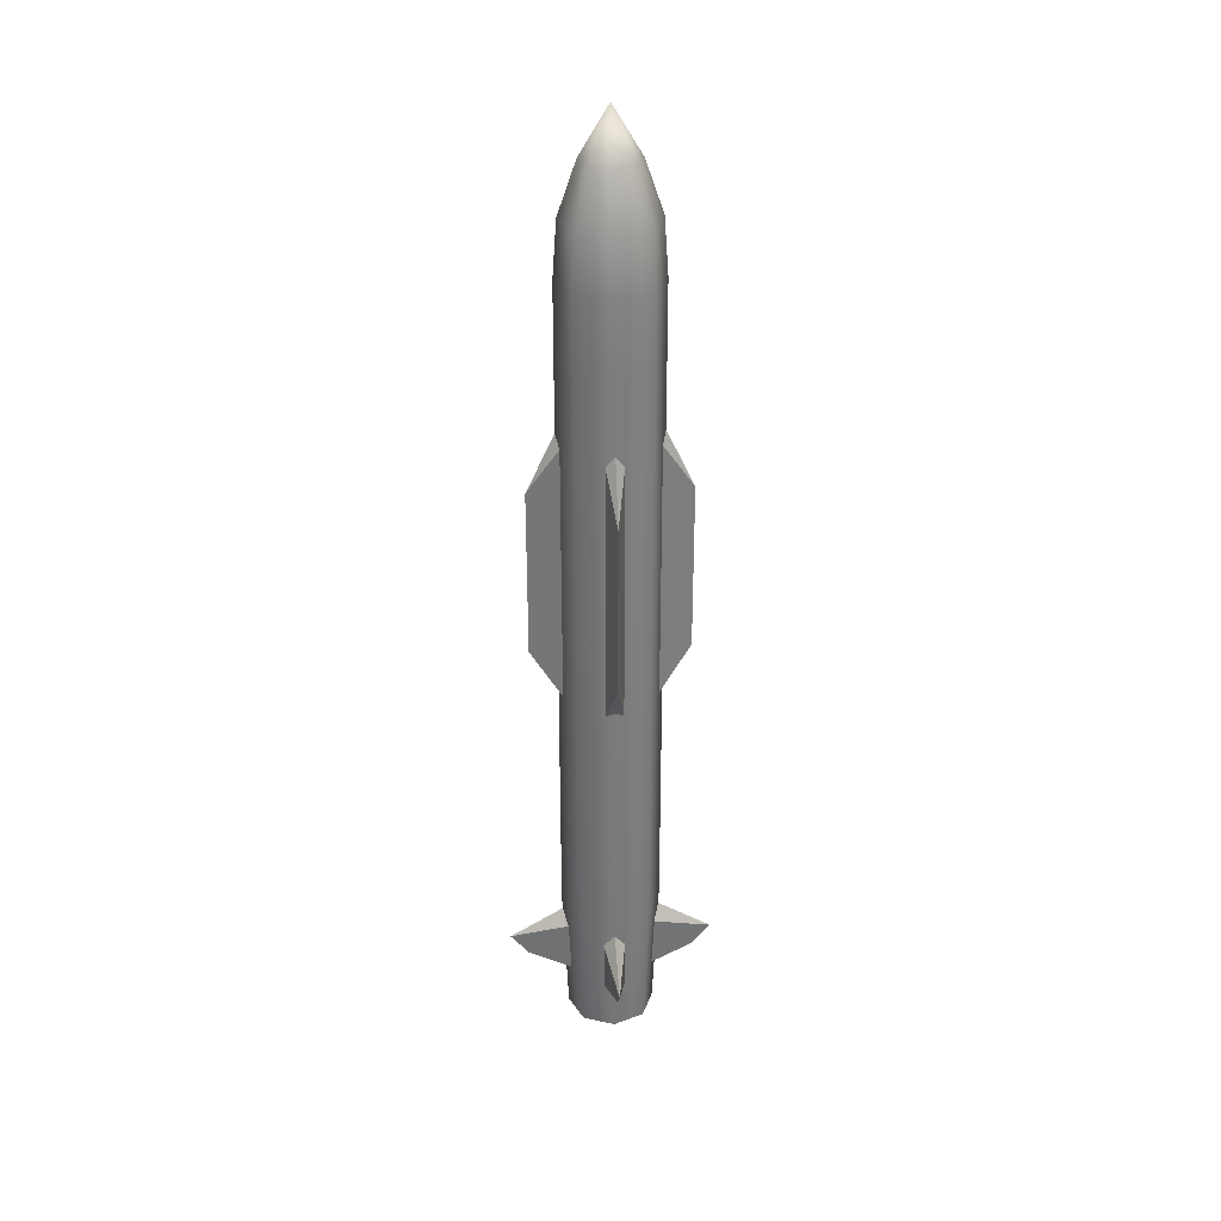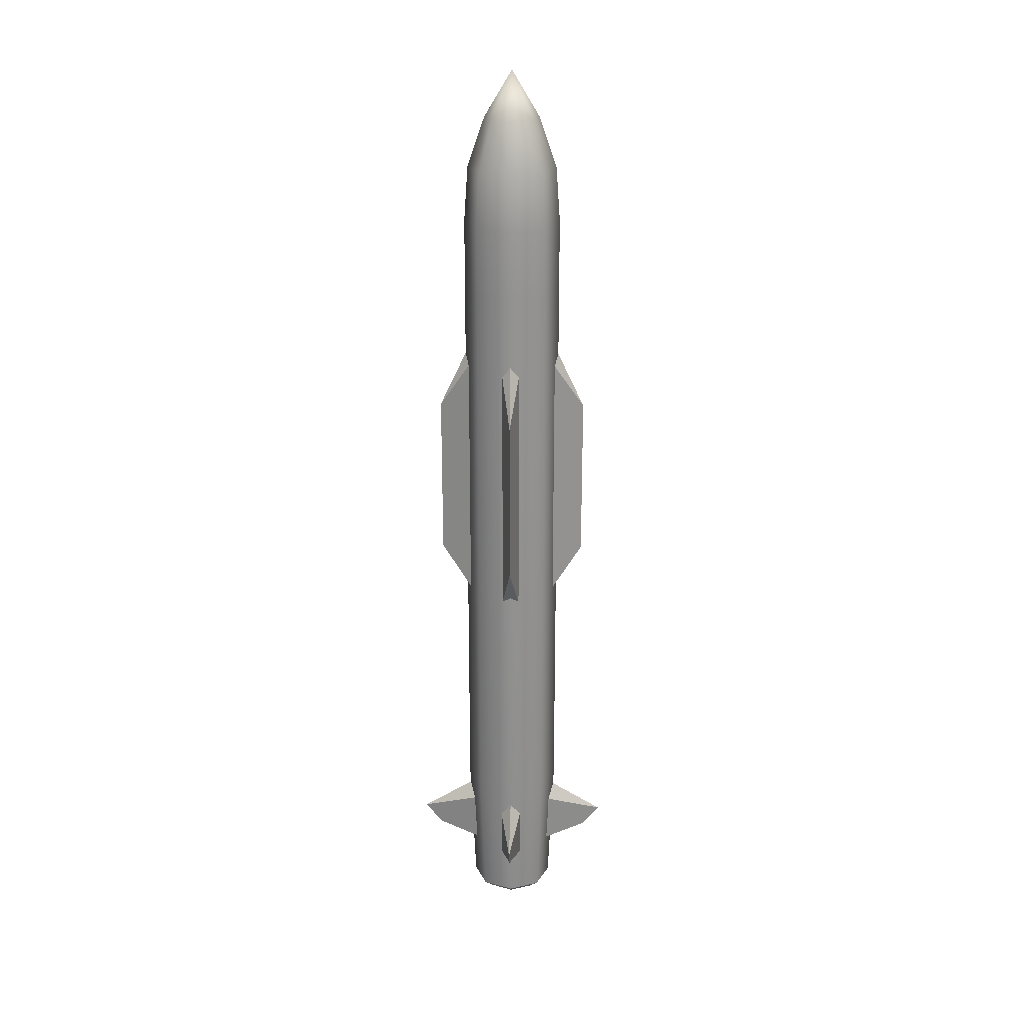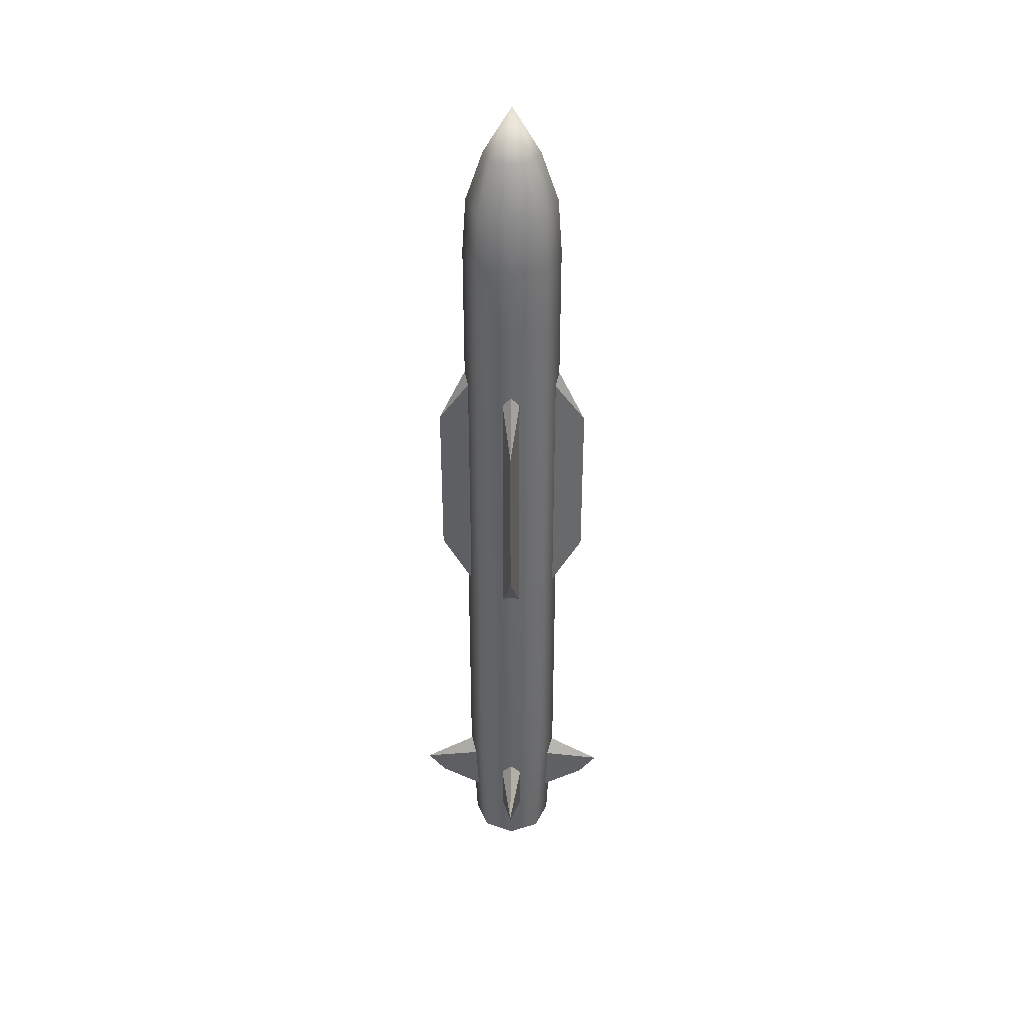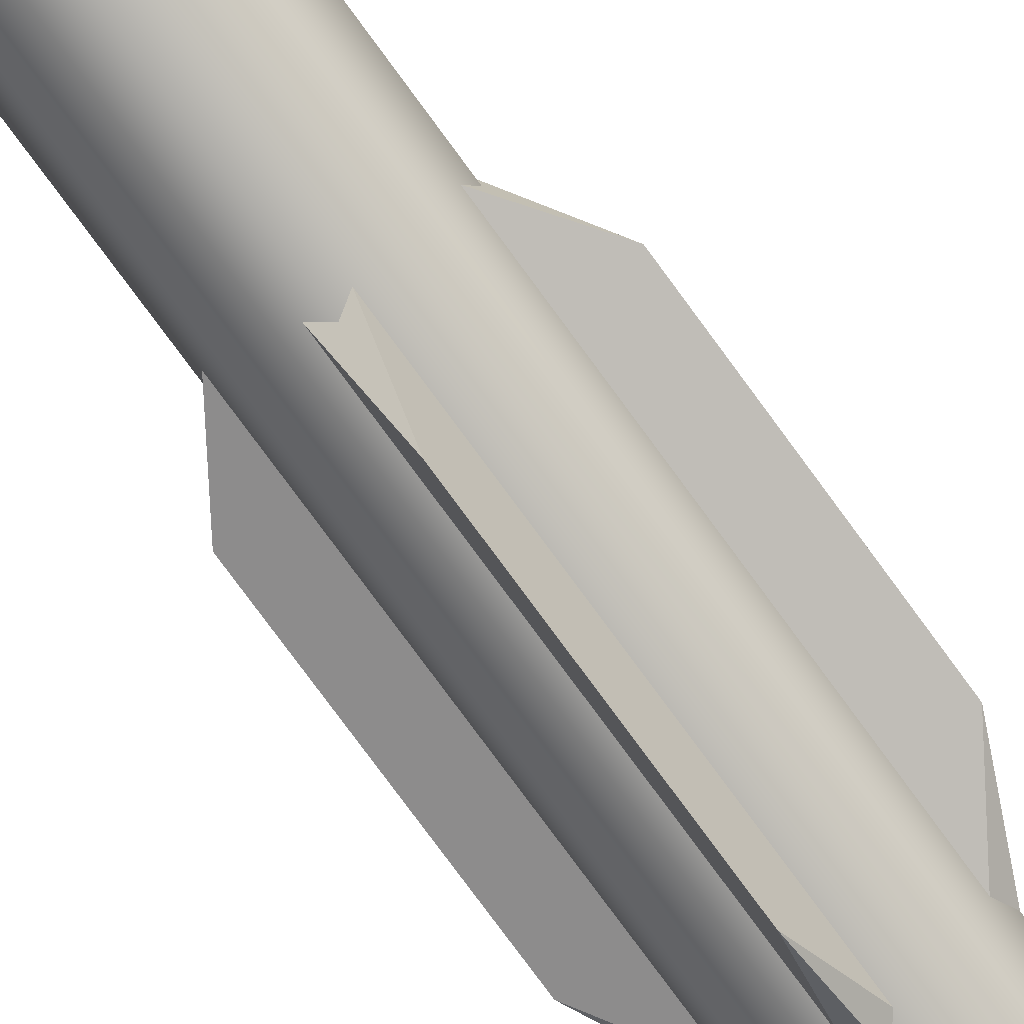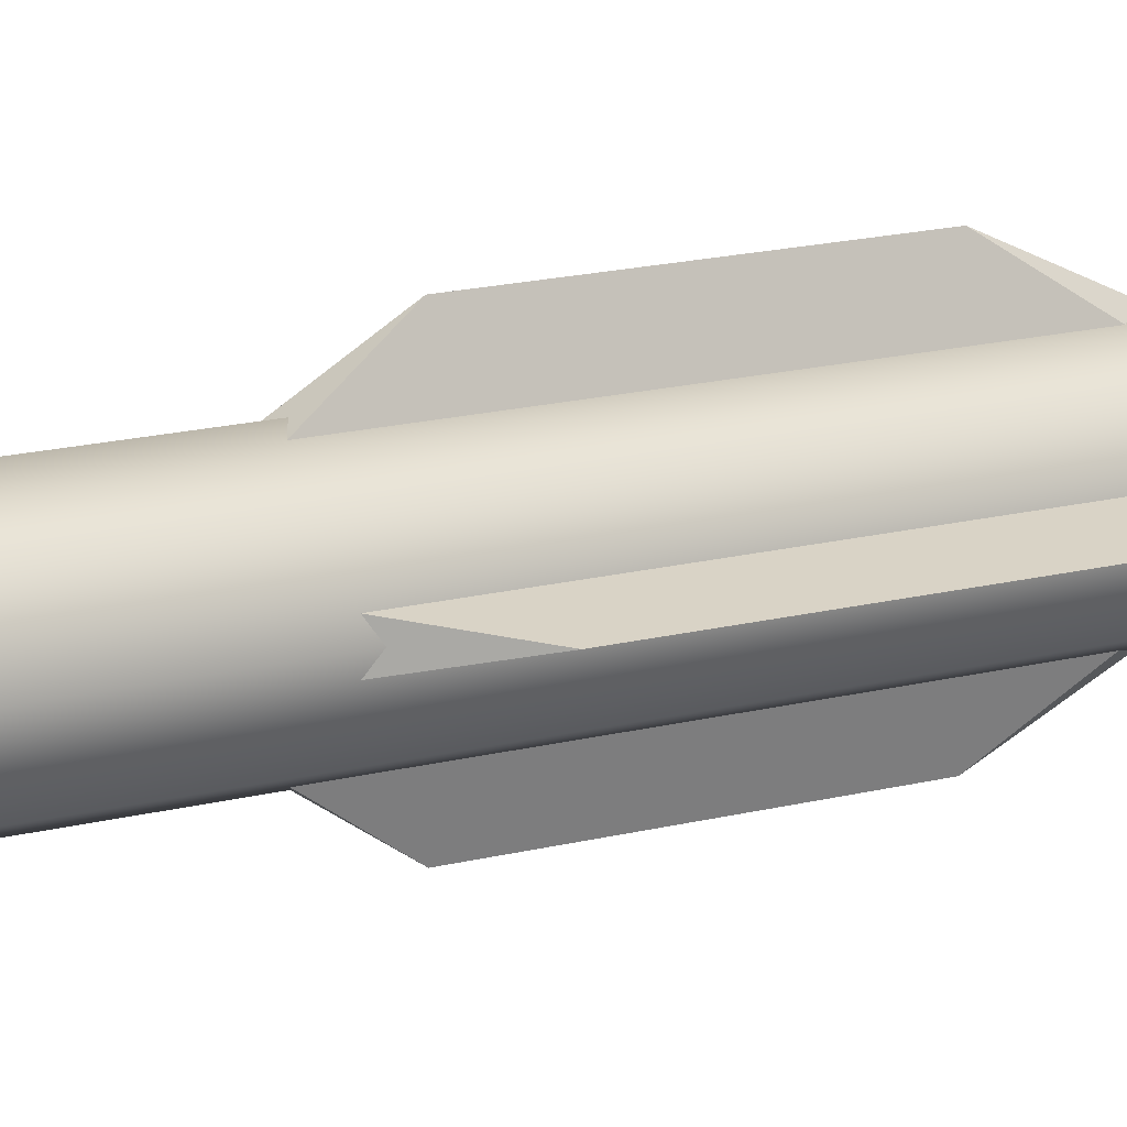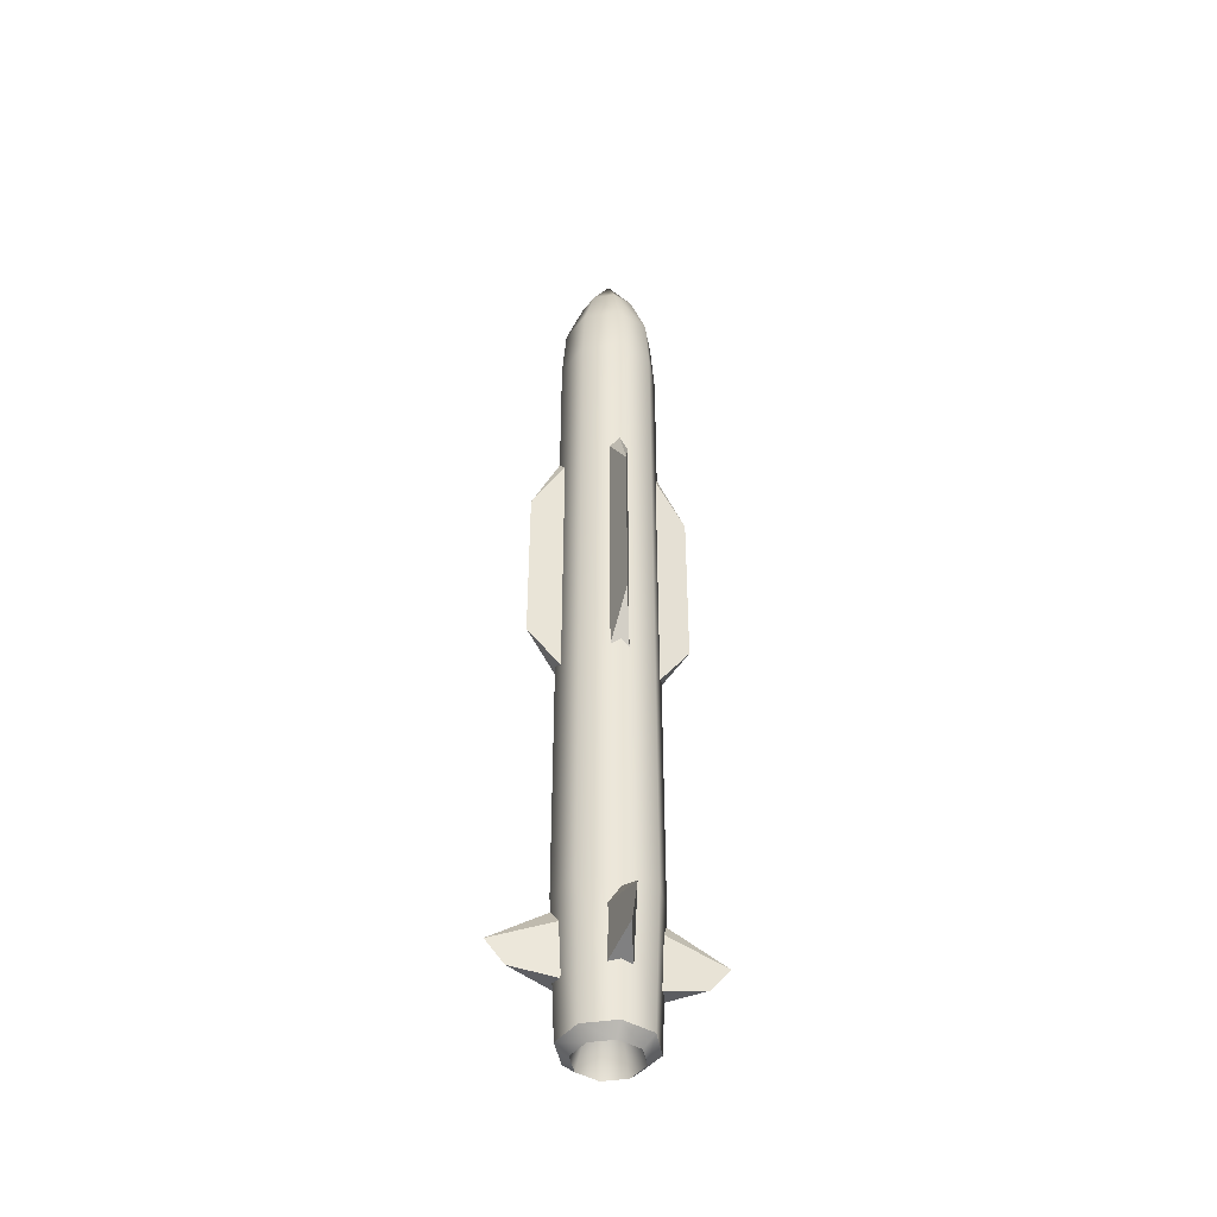
<metadata>
{"format":"obj","ext":"obj","renderer":"f3d","projection":"perspective","resolution":1024,"background":"white","views":[{"elev":31.3,"azim":-5.1,"up":"+Z"},{"elev":23.7,"azim":1.9,"up":"+Z"},{"elev":37.7,"azim":1.2,"up":"+Z"},{"elev":-76.4,"azim":-143.9,"up":"+Y"},{"elev":14.3,"azim":-121.4,"up":"+Y"},{"elev":-43.5,"azim":167.3,"up":"+Z"}]}
</metadata>
<code>
o m_HE_CruiseMissile_113_Missile_Instance.001
v 0.1551 -1e-06 1.148
v 0.1096 -0.1096 0.9263
v 0.1551 -1e-06 0.9263
v 0.1096 -0.1096 1.148
v 1e-06 -0.1551 0.9263
v 1e-06 -0.1551 1.148
v -0.1096 -0.1096 0.9263
v -0.1096 -0.1096 1.148
v -0.1551 -0 0.9263
v -0.1551 -0 1.148
v -0.1096 0.1096 0.9263
v -0.1096 0.1096 1.148
v 1e-06 0.1551 0.9263
v 1e-06 0.1551 1.148
v 0.1096 0.1096 0.9263
v 0.1096 0.1096 1.148
v 1e-06 -0 1.63
v 1e-06 0.08815 1.483
v -0.06233 0.06233 1.483
v -0.1009 0.1009 1.324
v -0.1427 -0 1.324
v -0.1551 -0 1.148
v -0.1096 -0.1096 1.148
v -0.1009 -0.1009 1.324
v 1e-06 -0.1551 1.148
v 1e-06 -0.1427 1.324
v 0.1096 -0.1096 1.148
v 0.1009 -0.1009 1.324
v 0.1551 -1e-06 1.148
v 0.1427 -1e-06 1.324
v -0.1096 0.1096 1.148
v 1e-06 0.1427 1.324
v 1e-06 0.1551 1.148
v 0.1009 0.1009 1.324
v 0.1096 0.1096 1.148
v 0.06233 -0.06233 1.483
v 0.08815 -0 1.483
v 1e-06 -0.08815 1.483
v -0.06233 -0.06233 1.483
v -0.08815 -0 1.483
v 0.06233 0.06233 1.483
v 0.09651 -0.09652 -1.364
v 0.09807 -2e-06 -1.397
v 0.1365 -2e-06 -1.364
v 0.06935 -0.06935 -1.397
v 0.06935 0.06935 -1.397
v 0.09651 0.09651 -1.364
v -1e-06 0.09807 -1.397
v -1e-06 0.1365 -1.364
v -0.06935 0.06935 -1.397
v -0.09652 0.09651 -1.364
v -0.09807 -2e-06 -1.397
v -0.1365 -2e-06 -1.364
v -0.06935 -0.06935 -1.397
v -0.09652 -0.09652 -1.364
v -2e-06 -0.09807 -1.397
v -2e-06 -0.1365 -1.364
v 0.06935 -0.06935 -1.397
v -1e-06 -2e-06 -1.075
v 0.09807 -2e-06 -1.397
v 0.06935 0.06935 -1.397
v -1e-06 0.09807 -1.397
v -0.06935 0.06935 -1.397
v -0.09807 -2e-06 -1.397
v -0.06935 -0.06935 -1.397
v -2e-06 -0.09807 -1.397
v 0.1365 -2e-06 -1.364
v 0.1096 -0.1096 -0.9346
v 0.09651 -0.09652 -1.364
v 0.1551 -2e-06 -0.9346
v -1e-06 -0.1551 -0.9346
v -2e-06 -0.1365 -1.364
v -0.1096 -0.1096 -0.9346
v -0.09652 -0.09652 -1.364
v -0.1551 -1e-06 -0.9346
v -0.1365 -2e-06 -1.364
v 0.09651 0.09651 -1.364
v 0.1096 0.1096 -0.9346
v -1e-06 0.1365 -1.364
v -1e-06 0.1551 -0.9346
v -0.09652 0.09651 -1.364
v -0.1096 0.1096 -0.9346
v -0.1365 -2e-06 -1.364
v -0.1096 0.1096 -0.9346
v -0.09652 0.09651 -1.364
v -0.1551 -1e-06 -0.9346
v 0.04258 -0.08913 -1.212
v -1e-06 -0.2635 -1.159
v -0.04258 -0.08913 -1.212
v -1e-06 -0.2635 -1.159
v -0.04258 -0.08913 -1.017
v -0.04258 -0.08913 -1.212
v -1e-06 -0.3214 -1.088
v 0.04258 -0.08913 -1.212
v -1e-06 -0.3214 -1.088
v -1e-06 -0.2635 -1.159
v 0.04258 -0.08913 -1.017
v 0.08913 0.04258 -1.212
v 0.2635 -0 -1.159
v 0.08913 -0.04258 -1.212
v 0.2635 -0 -1.159
v 0.08913 -0.04258 -1.017
v 0.08913 -0.04258 -1.212
v 0.3214 -1e-06 -1.088
v 0.08913 0.04258 -1.212
v 0.3214 -1e-06 -1.088
v 0.2635 -0 -1.159
v 0.08913 0.04258 -1.017
v -0.04258 0.08913 -1.212
v 0 0.2635 -1.159
v 0.04258 0.08913 -1.212
v 0 0.2635 -1.159
v 0.04258 0.08913 -1.017
v 0.04258 0.08913 -1.212
v 0 0.3215 -1.088
v -0.04258 0.08913 -1.212
v 0 0.3215 -1.088
v 0 0.2635 -1.159
v -0.04258 0.08913 -1.017
v -0.08913 -0.04258 -1.212
v -0.2635 1e-06 -1.159
v -0.08913 0.04258 -1.212
v -0.2635 1e-06 -1.159
v -0.08913 0.04258 -1.017
v -0.08913 0.04258 -1.212
v -0.3215 1e-06 -1.088
v -0.08913 -0.04258 -1.212
v -0.3215 1e-06 -1.088
v -0.2635 1e-06 -1.159
v -0.08913 -0.04258 -1.017
v 0.04258 0.08913 0.7436
v -0 0.2411 -0.01362
v 0.04258 0.08913 -0.2398
v -0 0.2411 -0.01362
v -0.04258 0.08913 -0.2398
v 0.2411 -0 0.5137
v 0.08913 -0.04258 0.7436
v 0.08913 0.04258 0.7436
v 0.08913 0.04258 0.7436
v -0.2411 1e-06 0.5137
v -0.08913 0.04258 0.7436
v 0.2411 -0 -0.01362
v 0.2411 -0 0.5137
v -0.08913 -0.04258 0.7436
v -0.08913 -0.04258 0.7436
v -0.2411 1e-06 -0.01362
v 0.08913 0.04258 -0.2398
v -0.2411 1e-06 0.5137
v 0.2411 -0 0.5137
v -0.08913 -0.04258 -0.2398
v -0.2411 1e-06 0.5137
v 0.08913 -0.04258 -0.2398
v -0.08913 0.04258 -0.2398
v 0.08913 -0.04258 0.7436
v -0.08913 0.04258 0.7436
v 0.2411 -0 -0.01362
v 0.08913 -0.04258 -0.2398
v 0.2411 -0 -0.01362
v -0.2411 1e-06 -0.01362
v 0.08913 0.04258 -0.2398
v -1e-06 -0.2411 0.5137
v -0.04258 -0.08913 0.7436
v 0 0.2411 0.5137
v 0.04258 -0.08913 0.7436
v -0.08913 0.04258 -0.2398
v 0.04258 -0.08913 0.7436
v -1e-06 -0.2411 -0.01362
v -0.2411 1e-06 -0.01362
v -1e-06 -0.2411 0.5137
v 0.04258 -0.08913 -0.2398
v -1e-06 -0.2411 0.5137
v 0.04258 0.08913 0.7436
v -0.04258 0.08913 0.7436
v -0.04258 -0.08913 -0.2398
v -0.04258 -0.08913 0.7436
v -0.04258 0.08913 0.7436
v -0 0.2411 -0.01362
v -0.08913 -0.04258 -0.2398
v -1e-06 -0.2411 -0.01362
v 0 0.2411 0.5137
v -0.04258 -0.08913 -0.2398
v -1e-06 -0.2411 -0.01362
v -0.04258 0.08913 -0.2398
v 0.04258 -0.08913 -0.2398
v 0 0.2411 0.5137
v -1e-06 -2e-06 0.5932
v 0.04258 0.08913 -0.2398
v 0.1551 -1e-06 0.6588
v 0.1096 -0.1096 0.9263
v 0.1096 -0.1096 0.6588
v 0.1551 -1e-06 0.9263
v 0.1096 0.1096 0.6588
v 0.1096 0.1096 0.9263
v 1e-06 0.1551 0.6588
v 1e-06 0.1551 0.9263
v -0.1096 0.1096 0.6588
v -0.1096 0.1096 0.9263
v -0.1551 -0 0.6588
v -0.1551 -0 0.9263
v -0.1096 -0.1096 0.6588
v -0.1096 -0.1096 0.9263
v 0.1096 -0.1096 0.6588
v 1e-06 -0.1551 0.9263
v 0 -0.1551 0.6588
v 0.1096 -0.1096 0.9263
v -0.1096 -0.1096 0.9263
v -0.1096 -0.1096 0.6588
v 0.1551 -1e-06 0.4915
v 0.1096 -0.1096 0.5796
v 0.1096 -0.1096 0.4915
v 0.1551 -1e-06 0.5796
v 0 -0.1551 0.5796
v 0 -0.1551 0.4915
v -0.1096 -0.1096 0.5796
v -0.1096 -0.1096 0.4915
v -0.1551 -0 0.5796
v -0.1551 -0 0.4915
v -0.1096 0.1096 0.5796
v -0.1096 0.1096 0.4915
v 1e-06 0.1551 0.5796
v 1e-06 0.1551 0.4915
v 0.1096 0.1096 0.5796
v 0.1096 0.1096 0.4915
v 0.1551 -2e-06 -0.9346
v 0.1096 -0.1096 0.4915
v 0.1096 -0.1096 -0.9346
v 0.1551 -1e-06 0.4915
v 0 -0.1551 0.4915
v -1e-06 -0.1551 -0.9346
v -0.1096 -0.1096 0.4915
v -0.1096 -0.1096 -0.9346
v -0.1551 -0 0.4915
v -0.1551 -1e-06 -0.9346
v -0.1096 0.1096 0.4915
v -0.1096 0.1096 -0.9346
v 1e-06 0.1551 0.4915
v -1e-06 0.1551 -0.9346
v 0.1096 0.1096 0.4915
v 0.1096 0.1096 -0.9346
v 0.1096 -0.1096 0.6588
v 0.1551 -1e-06 0.5796
v 0.1551 -1e-06 0.6588
v 0.1096 -0.1096 0.5796
v 0 -0.1551 0.6588
v 0 -0.1551 0.5796
v -0.1096 -0.1096 0.6588
v -0.1096 -0.1096 0.5796
v -0.1551 -0 0.6588
v -0.1551 -0 0.5796
v -0.1096 0.1096 0.6588
v -0.1096 0.1096 0.5796
v 1e-06 0.1551 0.6588
v 1e-06 0.1551 0.5796
v 0.1096 0.1096 0.6588
v 0.1096 0.1096 0.5796
v 0.04258 -0.08913 -1.017
v -0.04258 -0.08913 -1.017
v -1e-06 -0.3214 -1.088
v 0.08913 0.04258 -1.017
v 0.08913 -0.04258 -1.017
v 0.3214 -1e-06 -1.088
v -0.04258 0.08913 -1.017
v 0.04258 0.08913 -1.017
v 0 0.3215 -1.088
v -0.08913 -0.04258 -1.017
v -0.08913 0.04258 -1.017
v -0.3215 1e-06 -1.088
v -1e-06 -0.08913 -0.945
v 0.08913 -0 -0.945
v -0 0.08913 -0.945
v -0.08913 1e-06 -0.945
v -1e-06 -0.08913 0.8369
v -0.08913 1e-06 0.8369
v -0 0.08913 0.8369
v 0.08913 -0 0.8369
f 87 88 89
f 94 97 95 96
f 98 99 100
f 105 108 106 107
f 112 115 113 114
f 109 110 111
f 116 119 117 118
f 123 126 124 125
f 120 121 122
f 127 130 128 129
f 90 93 91 92
f 273 140 144
f 179 171 175 174
f 274 163 173
f 275 136 138
f 272 161 164
f 156 149 154 152
f 268 258 256
f 269 261 259
f 270 264 262
f 271 267 265
f 268 257 258
f 269 260 261
f 270 263 264
f 271 266 267
f 101 104 102 103
f 273 141 140
f 274 172 163
f 275 137 136
f 272 162 161
f 147 139 143 142
f 1 2 3
f 2 1 4
f 4 5 2
f 5 4 6
f 6 7 5
f 7 6 8
f 8 9 7
f 9 8 10
f 10 11 9
f 11 10 12
f 12 13 11
f 13 12 14
f 14 15 13
f 15 14 16
f 16 3 15
f 3 16 1
f 17 18 19
f 18 20 19
f 21 19 20
f 20 22 21
f 23 21 22
f 21 23 24
f 25 24 23
f 24 25 26
f 27 26 25
f 26 27 28
f 29 28 27
f 28 29 30
f 22 20 31
f 32 31 20
f 20 18 32
f 31 32 33
f 34 33 32
f 33 34 35
f 30 35 34
f 35 30 29
f 30 36 28
f 36 30 37
f 34 37 30
f 38 28 36
f 28 38 26
f 39 26 38
f 26 39 24
f 40 24 39
f 24 40 21
f 19 21 40
f 32 41 34
f 37 34 41
f 41 32 18
f 38 17 39
f 18 17 41
f 17 38 36
f 39 17 40
f 17 36 37
f 17 19 40
f 41 17 37
f 42 43 44
f 43 42 45
f 46 44 43
f 44 46 47
f 48 47 46
f 47 48 49
f 50 49 48
f 49 50 51
f 52 51 50
f 51 52 53
f 54 53 52
f 53 54 55
f 56 55 54
f 55 56 57
f 57 45 42
f 45 57 56
f 58 59 60
f 60 59 61
f 61 59 62
f 62 59 63
f 63 59 64
f 64 59 65
f 65 59 66
f 66 59 58
f 67 68 69
f 68 67 70
f 71 69 68
f 69 71 72
f 73 72 71
f 72 73 74
f 75 74 73
f 74 75 76
f 77 70 67
f 70 77 78
f 79 78 77
f 78 79 80
f 81 80 79
f 80 81 82
f 83 84 85
f 84 83 86
f 148 146 150 145
f 178 168 165
f 169 167 170 166
f 155 153 159 151
f 184 182 181
f 131 187 132 185
f 180 177 183 176
f 135 134 133
f 160 158 157
f 188 189 190
f 189 188 191
f 192 191 188
f 191 192 193
f 194 193 192
f 193 194 195
f 196 195 194
f 195 196 197
f 198 197 196
f 197 198 199
f 200 199 198
f 199 200 201
f 202 203 204
f 203 202 205
f 206 204 203
f 204 206 207
f 208 209 210
f 209 208 211
f 212 210 209
f 210 212 213
f 214 213 212
f 213 214 215
f 216 215 214
f 215 216 217
f 218 217 216
f 217 218 219
f 220 219 218
f 219 220 221
f 222 221 220
f 221 222 223
f 223 211 208
f 211 223 222
f 224 225 226
f 225 224 227
f 228 226 225
f 226 228 229
f 230 229 228
f 229 230 231
f 232 231 230
f 231 232 233
f 234 233 232
f 233 234 235
f 236 235 234
f 235 236 237
f 238 237 236
f 237 238 239
f 239 227 224
f 227 239 238
f 240 241 242
f 241 240 243
f 244 243 240
f 243 244 245
f 246 245 244
f 245 246 247
f 248 247 246
f 247 248 249
f 250 249 248
f 249 250 251
f 252 251 250
f 251 252 253
f 254 253 252
f 253 254 255
f 242 255 254
f 255 242 241

</code>
